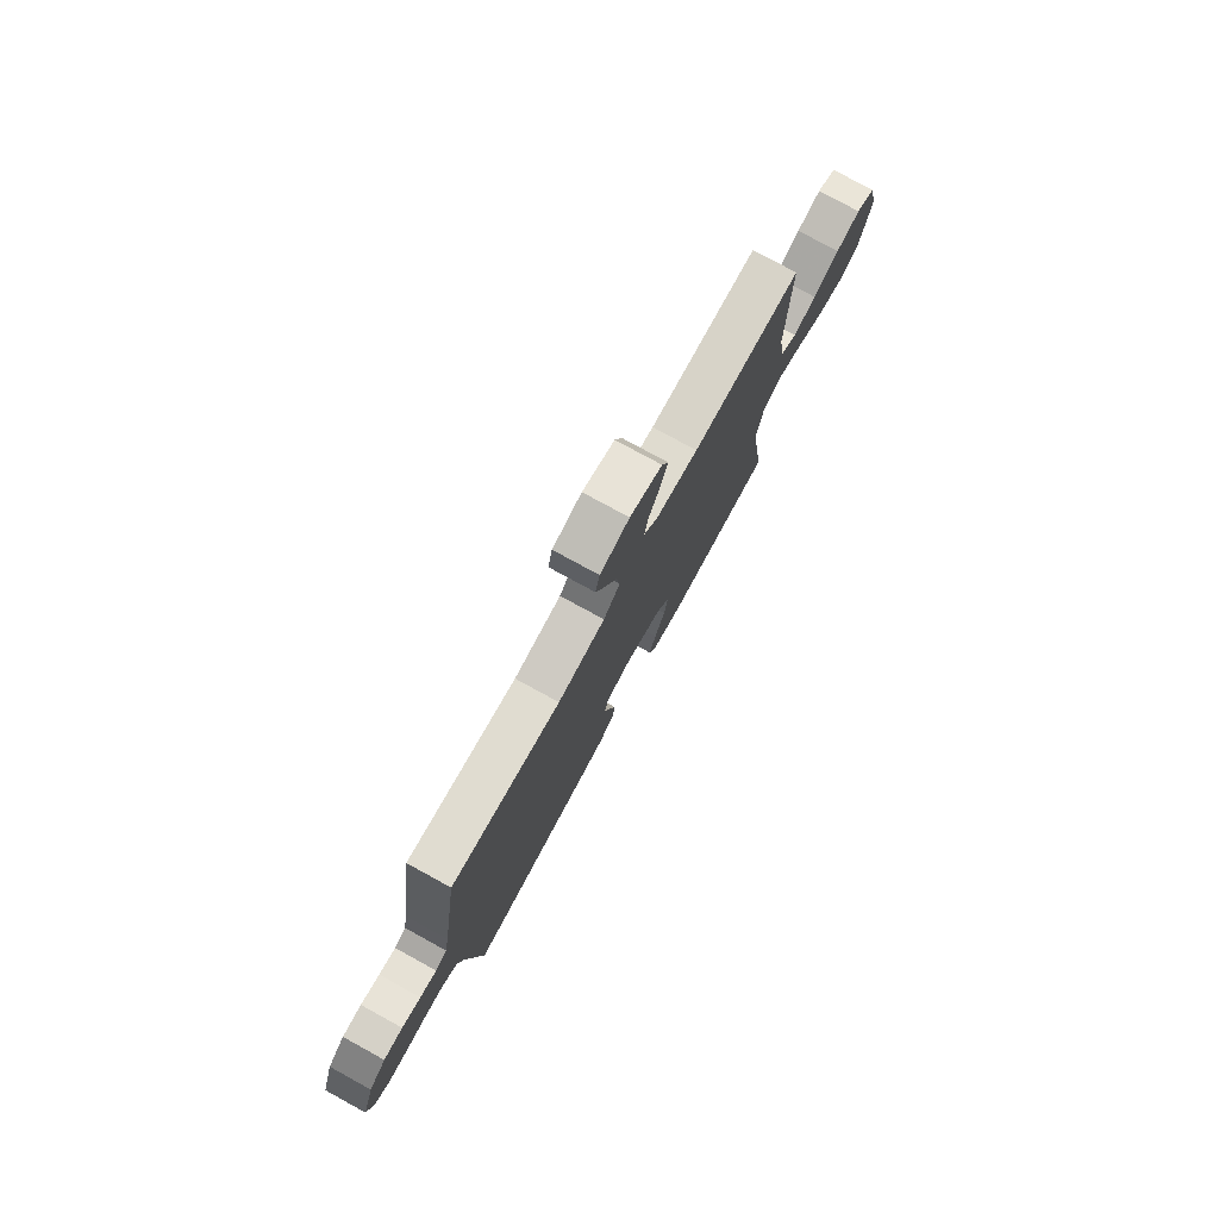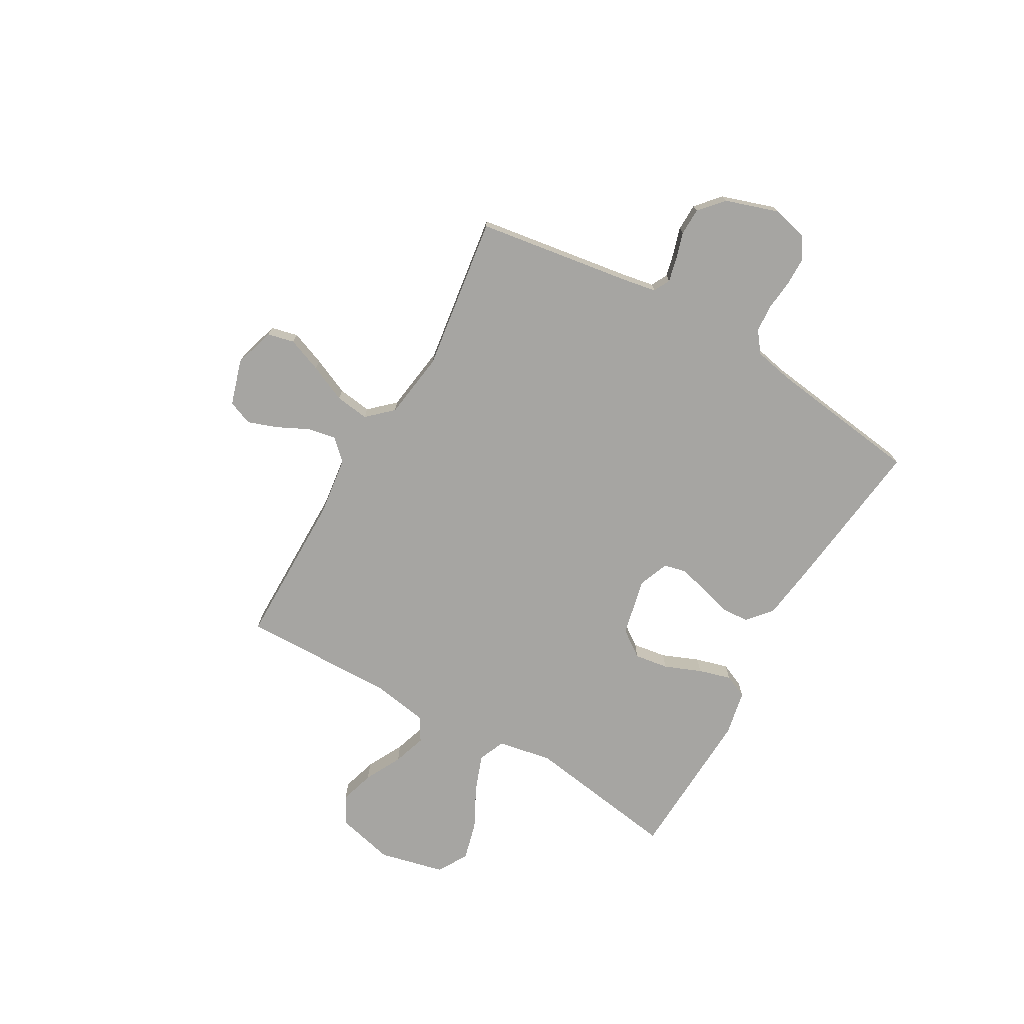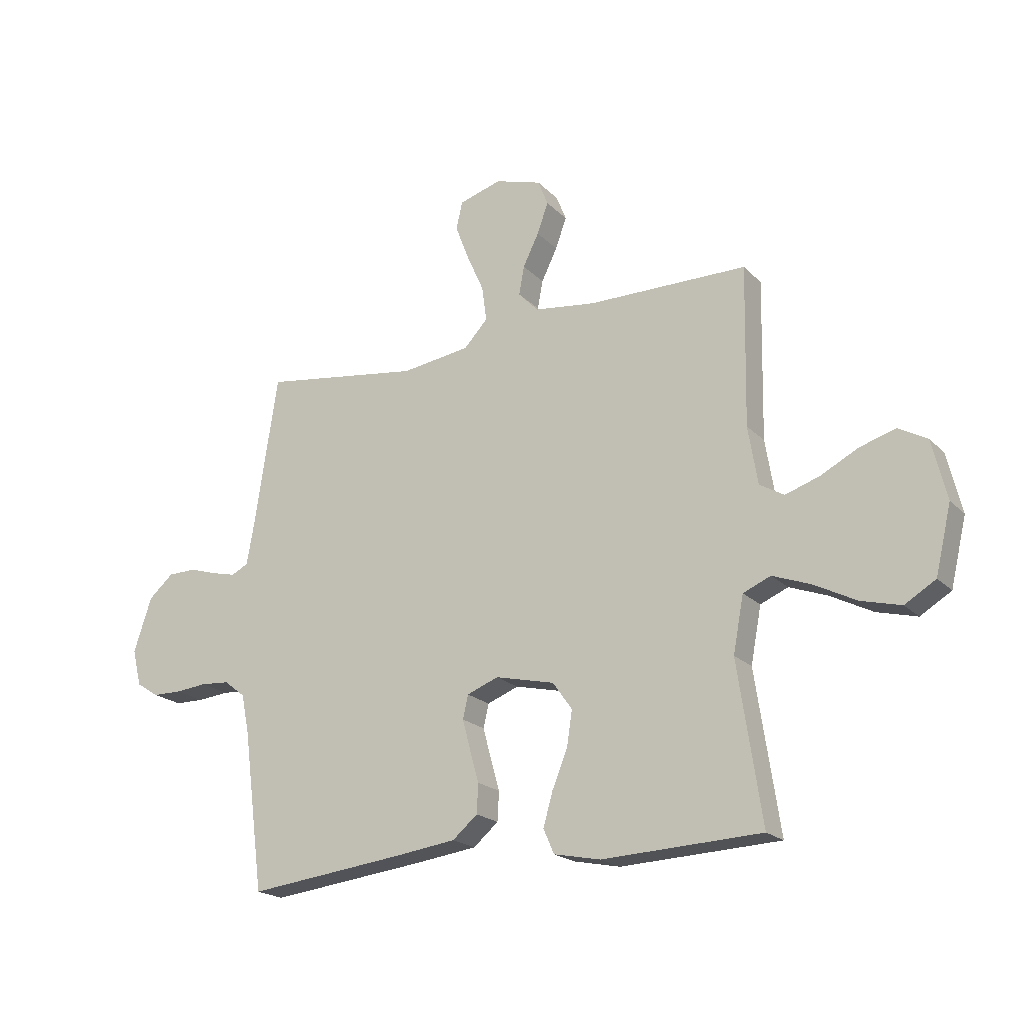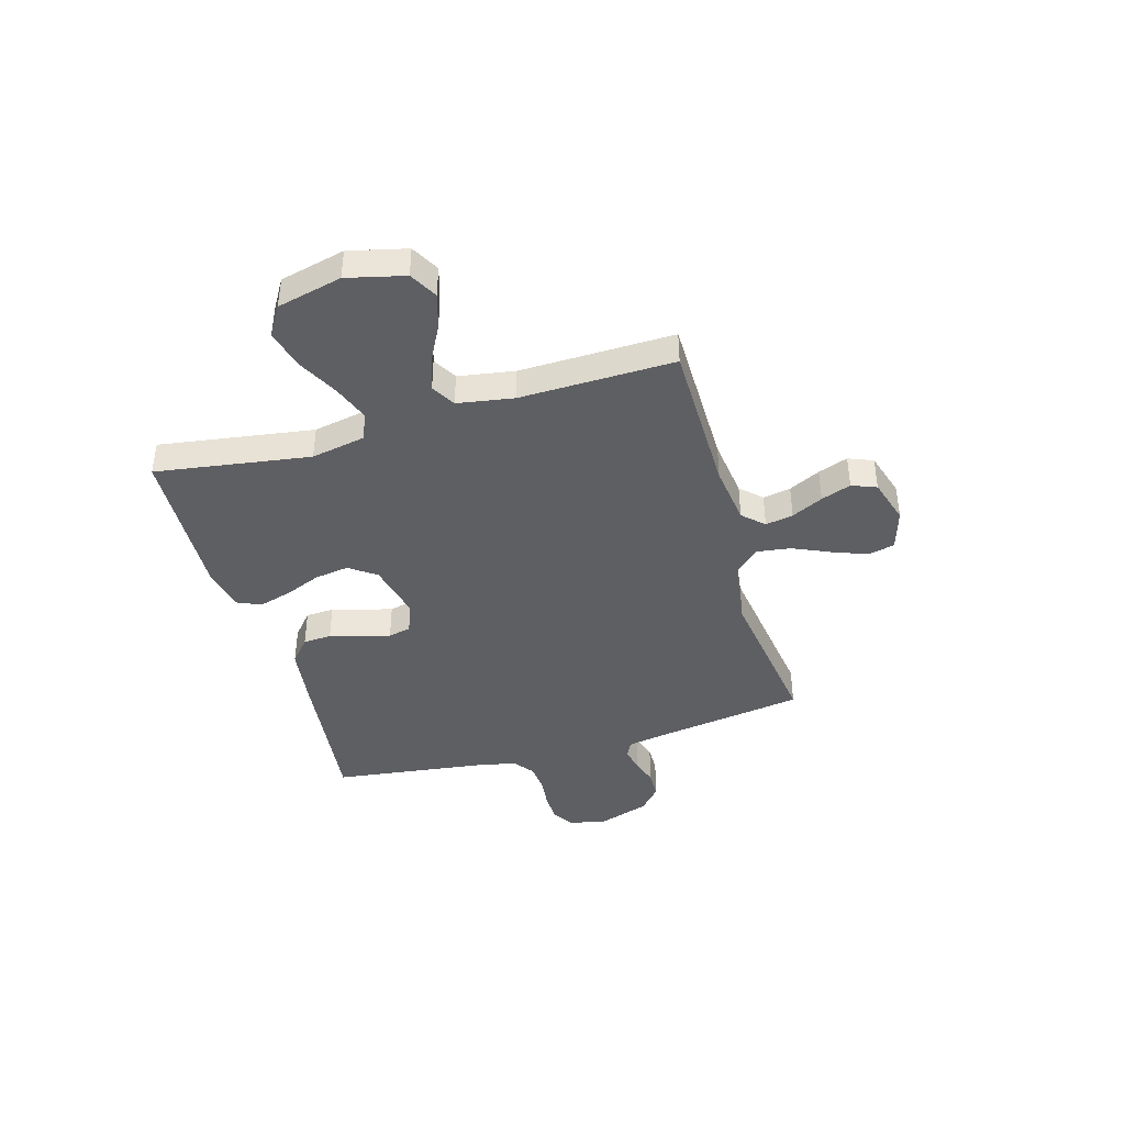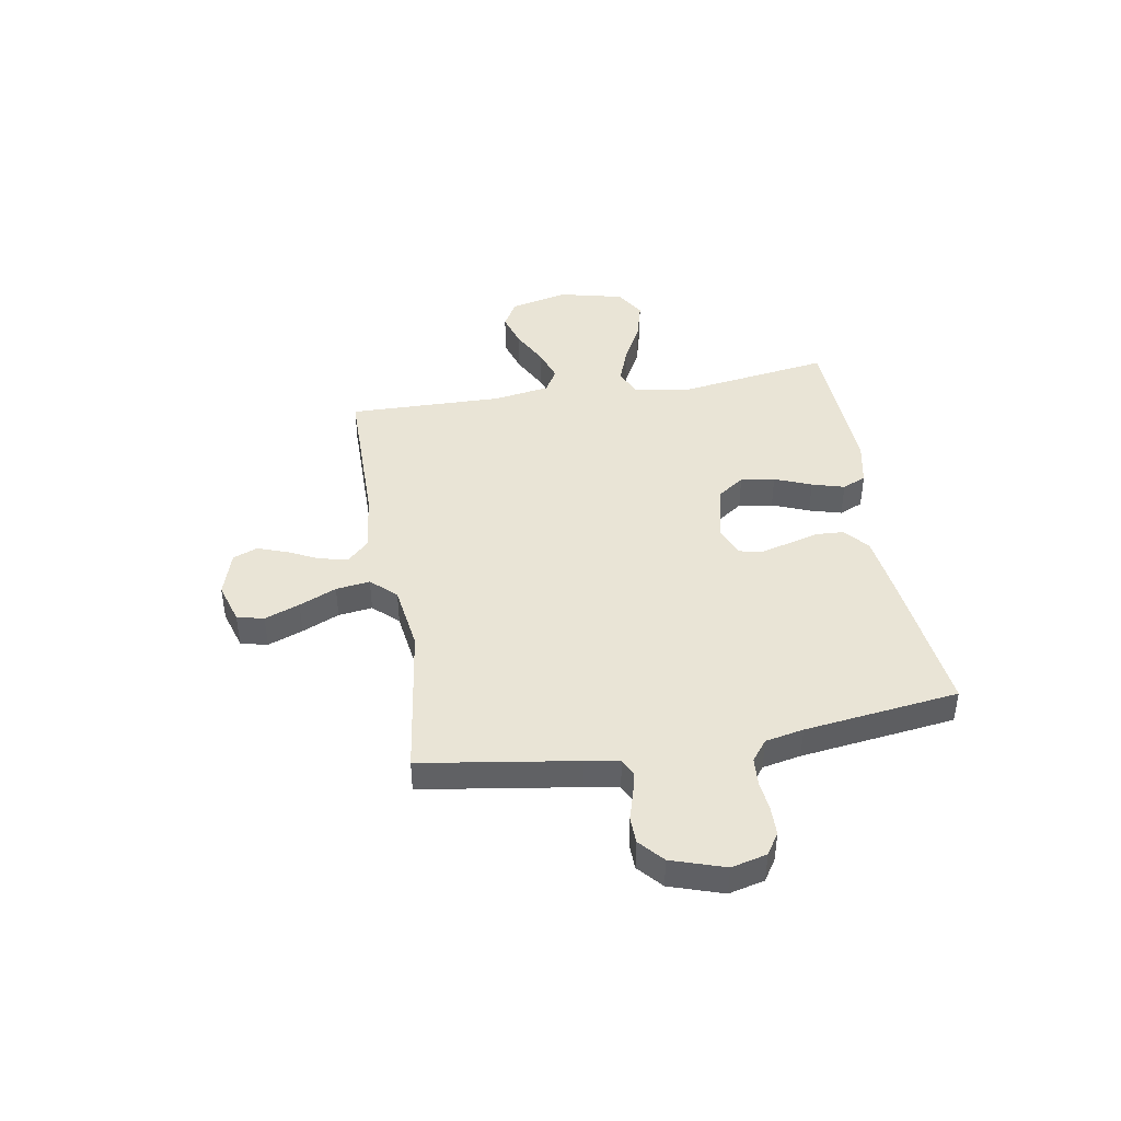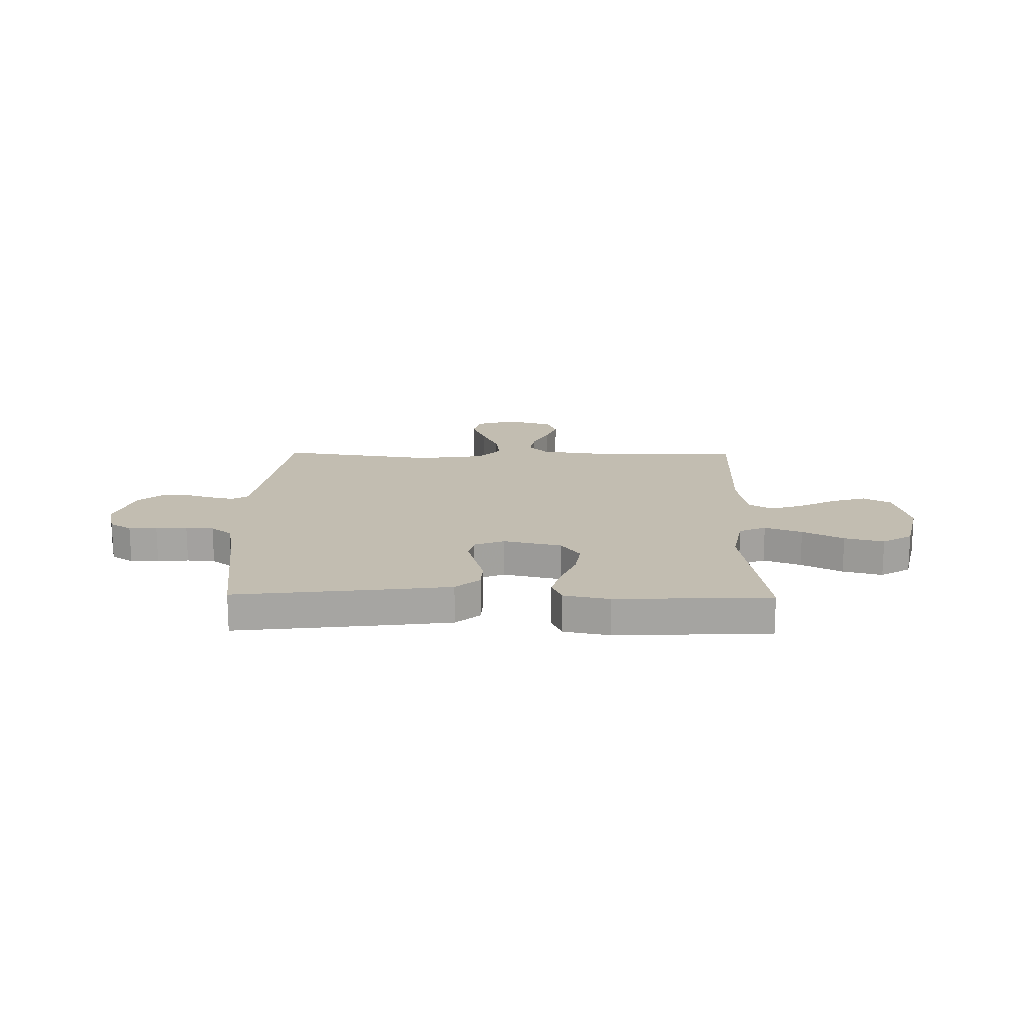
<metadata>
{"format":"obj","ext":"obj","renderer":"f3d","projection":"perspective","resolution":1024,"background":"white","views":[{"elev":77.5,"azim":118.7,"up":"+Z"},{"elev":-73.6,"azim":60.1,"up":"+Y"},{"elev":-20.1,"azim":-149.6,"up":"+Z"},{"elev":-41.5,"azim":-73.9,"up":"+Y"},{"elev":42.7,"azim":80.3,"up":"+Y"},{"elev":16.8,"azim":-179.1,"up":"+Y"}]}
</metadata>
<code>
v -0.5 0.07 -0.5
v -0.455 0.07 -0.2
v -0.475 0.07 -0.095
v -0.527 0.07 -0.073
v -0.599 0.07 -0.1
v -0.678 0.07 -0.141
v -0.754 0.07 -0.161
v -0.812 0.07 -0.126
v -0.842 0.07 0
v -0.815 0.07 0.112
v -0.761 0.07 0.142
v -0.694 0.07 0.122
v -0.622 0.07 0.085
v -0.558 0.07 0.064
v -0.512 0.07 0.091
v -0.494 0.07 0.2
v -0.5 0.07 0.5
v -0.2 0.07 0.502
v -0.084 0.07 0.517
v -0.046 0.07 0.557
v -0.056 0.07 0.611
v -0.086 0.07 0.672
v -0.107 0.07 0.73
v -0.088 0.07 0.778
v 0 0.07 0.805
v 0.08 0.07 0.781
v 0.092 0.07 0.729
v 0.066 0.07 0.661
v 0.034 0.07 0.589
v 0.025 0.07 0.523
v 0.07 0.07 0.475
v 0.2 0.07 0.457
v 0.5 0.07 0.5
v 0.546 0.07 0.2
v 0.558 0.07 0.134
v 0.59 0.07 0.118
v 0.636 0.07 0.129
v 0.688 0.07 0.145
v 0.741 0.07 0.144
v 0.788 0.07 0.103
v 0.822 0.07 0
v 0.805 0.07 -0.069
v 0.763 0.07 -0.096
v 0.708 0.07 -0.097
v 0.648 0.07 -0.091
v 0.594 0.07 -0.095
v 0.554 0.07 -0.126
v 0.539 0.07 -0.2
v 0.5 0.07 -0.5
v 0.2 0.07 -0.465
v 0.087 0.07 -0.45
v 0.04 0.07 -0.41
v 0.037 0.07 -0.355
v 0.054 0.07 -0.295
v 0.069 0.07 -0.238
v 0.059 0.07 -0.194
v 0 0.07 -0.171
v -0.112 0.07 -0.197
v -0.149 0.07 -0.249
v -0.139 0.07 -0.315
v -0.11 0.07 -0.386
v -0.092 0.07 -0.449
v -0.112 0.07 -0.495
v -0.2 0.07 -0.513
v -0.5 0 -0.5
v -0.455 0 -0.2
v -0.475 0 -0.095
v -0.527 0 -0.073
v -0.599 0 -0.1
v -0.678 0 -0.141
v -0.754 0 -0.161
v -0.812 0 -0.126
v -0.842 0 0
v -0.815 0 0.112
v -0.761 0 0.142
v -0.694 0 0.122
v -0.622 0 0.085
v -0.558 0 0.064
v -0.512 0 0.091
v -0.494 0 0.2
v -0.5 0 0.5
v -0.2 0 0.502
v -0.084 0 0.517
v -0.046 0 0.557
v -0.056 0 0.611
v -0.086 0 0.672
v -0.107 0 0.73
v -0.088 0 0.778
v 0 0 0.805
v 0.08 0 0.781
v 0.092 0 0.729
v 0.066 0 0.661
v 0.034 0 0.589
v 0.025 0 0.523
v 0.07 0 0.475
v 0.2 0 0.457
v 0.5 0 0.5
v 0.546 0 0.2
v 0.558 0 0.134
v 0.59 0 0.118
v 0.636 0 0.129
v 0.688 0 0.145
v 0.741 0 0.144
v 0.788 0 0.103
v 0.822 0 0
v 0.805 0 -0.069
v 0.763 0 -0.096
v 0.708 0 -0.097
v 0.648 0 -0.091
v 0.594 0 -0.095
v 0.554 0 -0.126
v 0.539 0 -0.2
v 0.5 0 -0.5
v 0.2 0 -0.465
v 0.087 0 -0.45
v 0.04 0 -0.41
v 0.037 0 -0.355
v 0.054 0 -0.295
v 0.069 0 -0.238
v 0.059 0 -0.194
v 0 0 -0.171
v -0.112 0 -0.197
v -0.149 0 -0.249
v -0.139 0 -0.315
v -0.11 0 -0.386
v -0.092 0 -0.449
v -0.112 0 -0.495
v -0.2 0 -0.513
f 64 1 2
f 63 64 2
f 62 63 2
f 61 62 2
f 60 61 2
f 59 60 2 3
f 58 59 3
f 57 58 3 4
f 52 53 54
f 51 52 54
f 50 51 54
f 49 50 54
f 48 49 54
f 47 48 54 55
f 46 47 55 56
f 43 44 45
f 42 43 45
f 41 42 45
f 40 41 45
f 39 40 45
f 38 39 45
f 37 38 45
f 36 37 45 46
f 46 56 57
f 36 46 57
f 35 36 57
f 32 33 34
f 35 57 4
f 34 35 4
f 32 34 4
f 31 32 4
f 27 28 29
f 26 27 29
f 25 26 29
f 24 25 29
f 23 24 29
f 22 23 29
f 21 22 29
f 20 21 29 30
f 16 17 18
f 15 16 18 19
f 11 12 13
f 10 11 13
f 9 10 13
f 8 9 13
f 7 8 13
f 6 7 13
f 5 6 13
f 5 13 14
f 31 4 5
f 30 31 5
f 20 30 5
f 19 20 5
f 5 14 15
f 5 15 19
f 66 65 128
f 66 128 127
f 66 127 126
f 66 126 125
f 66 125 124
f 67 66 124 123
f 67 123 122
f 68 67 122 121
f 118 117 116
f 118 116 115
f 118 115 114
f 118 114 113
f 118 113 112
f 119 118 112 111
f 120 119 111 110
f 109 108 107
f 109 107 106
f 109 106 105
f 109 105 104
f 109 104 103
f 109 103 102
f 109 102 101
f 110 109 101 100
f 121 120 110
f 121 110 100
f 121 100 99
f 98 97 96
f 68 121 99
f 68 99 98
f 68 98 96
f 68 96 95
f 93 92 91
f 93 91 90
f 93 90 89
f 93 89 88
f 93 88 87
f 93 87 86
f 93 86 85
f 94 93 85 84
f 82 81 80
f 83 82 80 79
f 77 76 75
f 77 75 74
f 77 74 73
f 77 73 72
f 77 72 71
f 77 71 70
f 77 70 69
f 78 77 69
f 69 68 95
f 69 95 94
f 69 94 84
f 69 84 83
f 79 78 69
f 83 79 69
f 1 65 66 2
f 2 66 67 3
f 3 67 68 4
f 4 68 69 5
f 5 69 70 6
f 6 70 71 7
f 7 71 72 8
f 8 72 73 9
f 9 73 74 10
f 10 74 75 11
f 11 75 76 12
f 12 76 77 13
f 13 77 78 14
f 14 78 79 15
f 15 79 80 16
f 16 80 81 17
f 17 81 82 18
f 18 82 83 19
f 19 83 84 20
f 20 84 85 21
f 21 85 86 22
f 22 86 87 23
f 23 87 88 24
f 24 88 89 25
f 25 89 90 26
f 26 90 91 27
f 27 91 92 28
f 28 92 93 29
f 29 93 94 30
f 30 94 95 31
f 31 95 96 32
f 32 96 97 33
f 33 97 98 34
f 34 98 99 35
f 35 99 100 36
f 36 100 101 37
f 37 101 102 38
f 38 102 103 39
f 39 103 104 40
f 40 104 105 41
f 41 105 106 42
f 42 106 107 43
f 43 107 108 44
f 44 108 109 45
f 45 109 110 46
f 46 110 111 47
f 47 111 112 48
f 48 112 113 49
f 49 113 114 50
f 50 114 115 51
f 51 115 116 52
f 52 116 117 53
f 53 117 118 54
f 54 118 119 55
f 55 119 120 56
f 56 120 121 57
f 57 121 122 58
f 58 122 123 59
f 59 123 124 60
f 60 124 125 61
f 61 125 126 62
f 62 126 127 63
f 63 127 128 64
f 64 128 65 1

</code>
